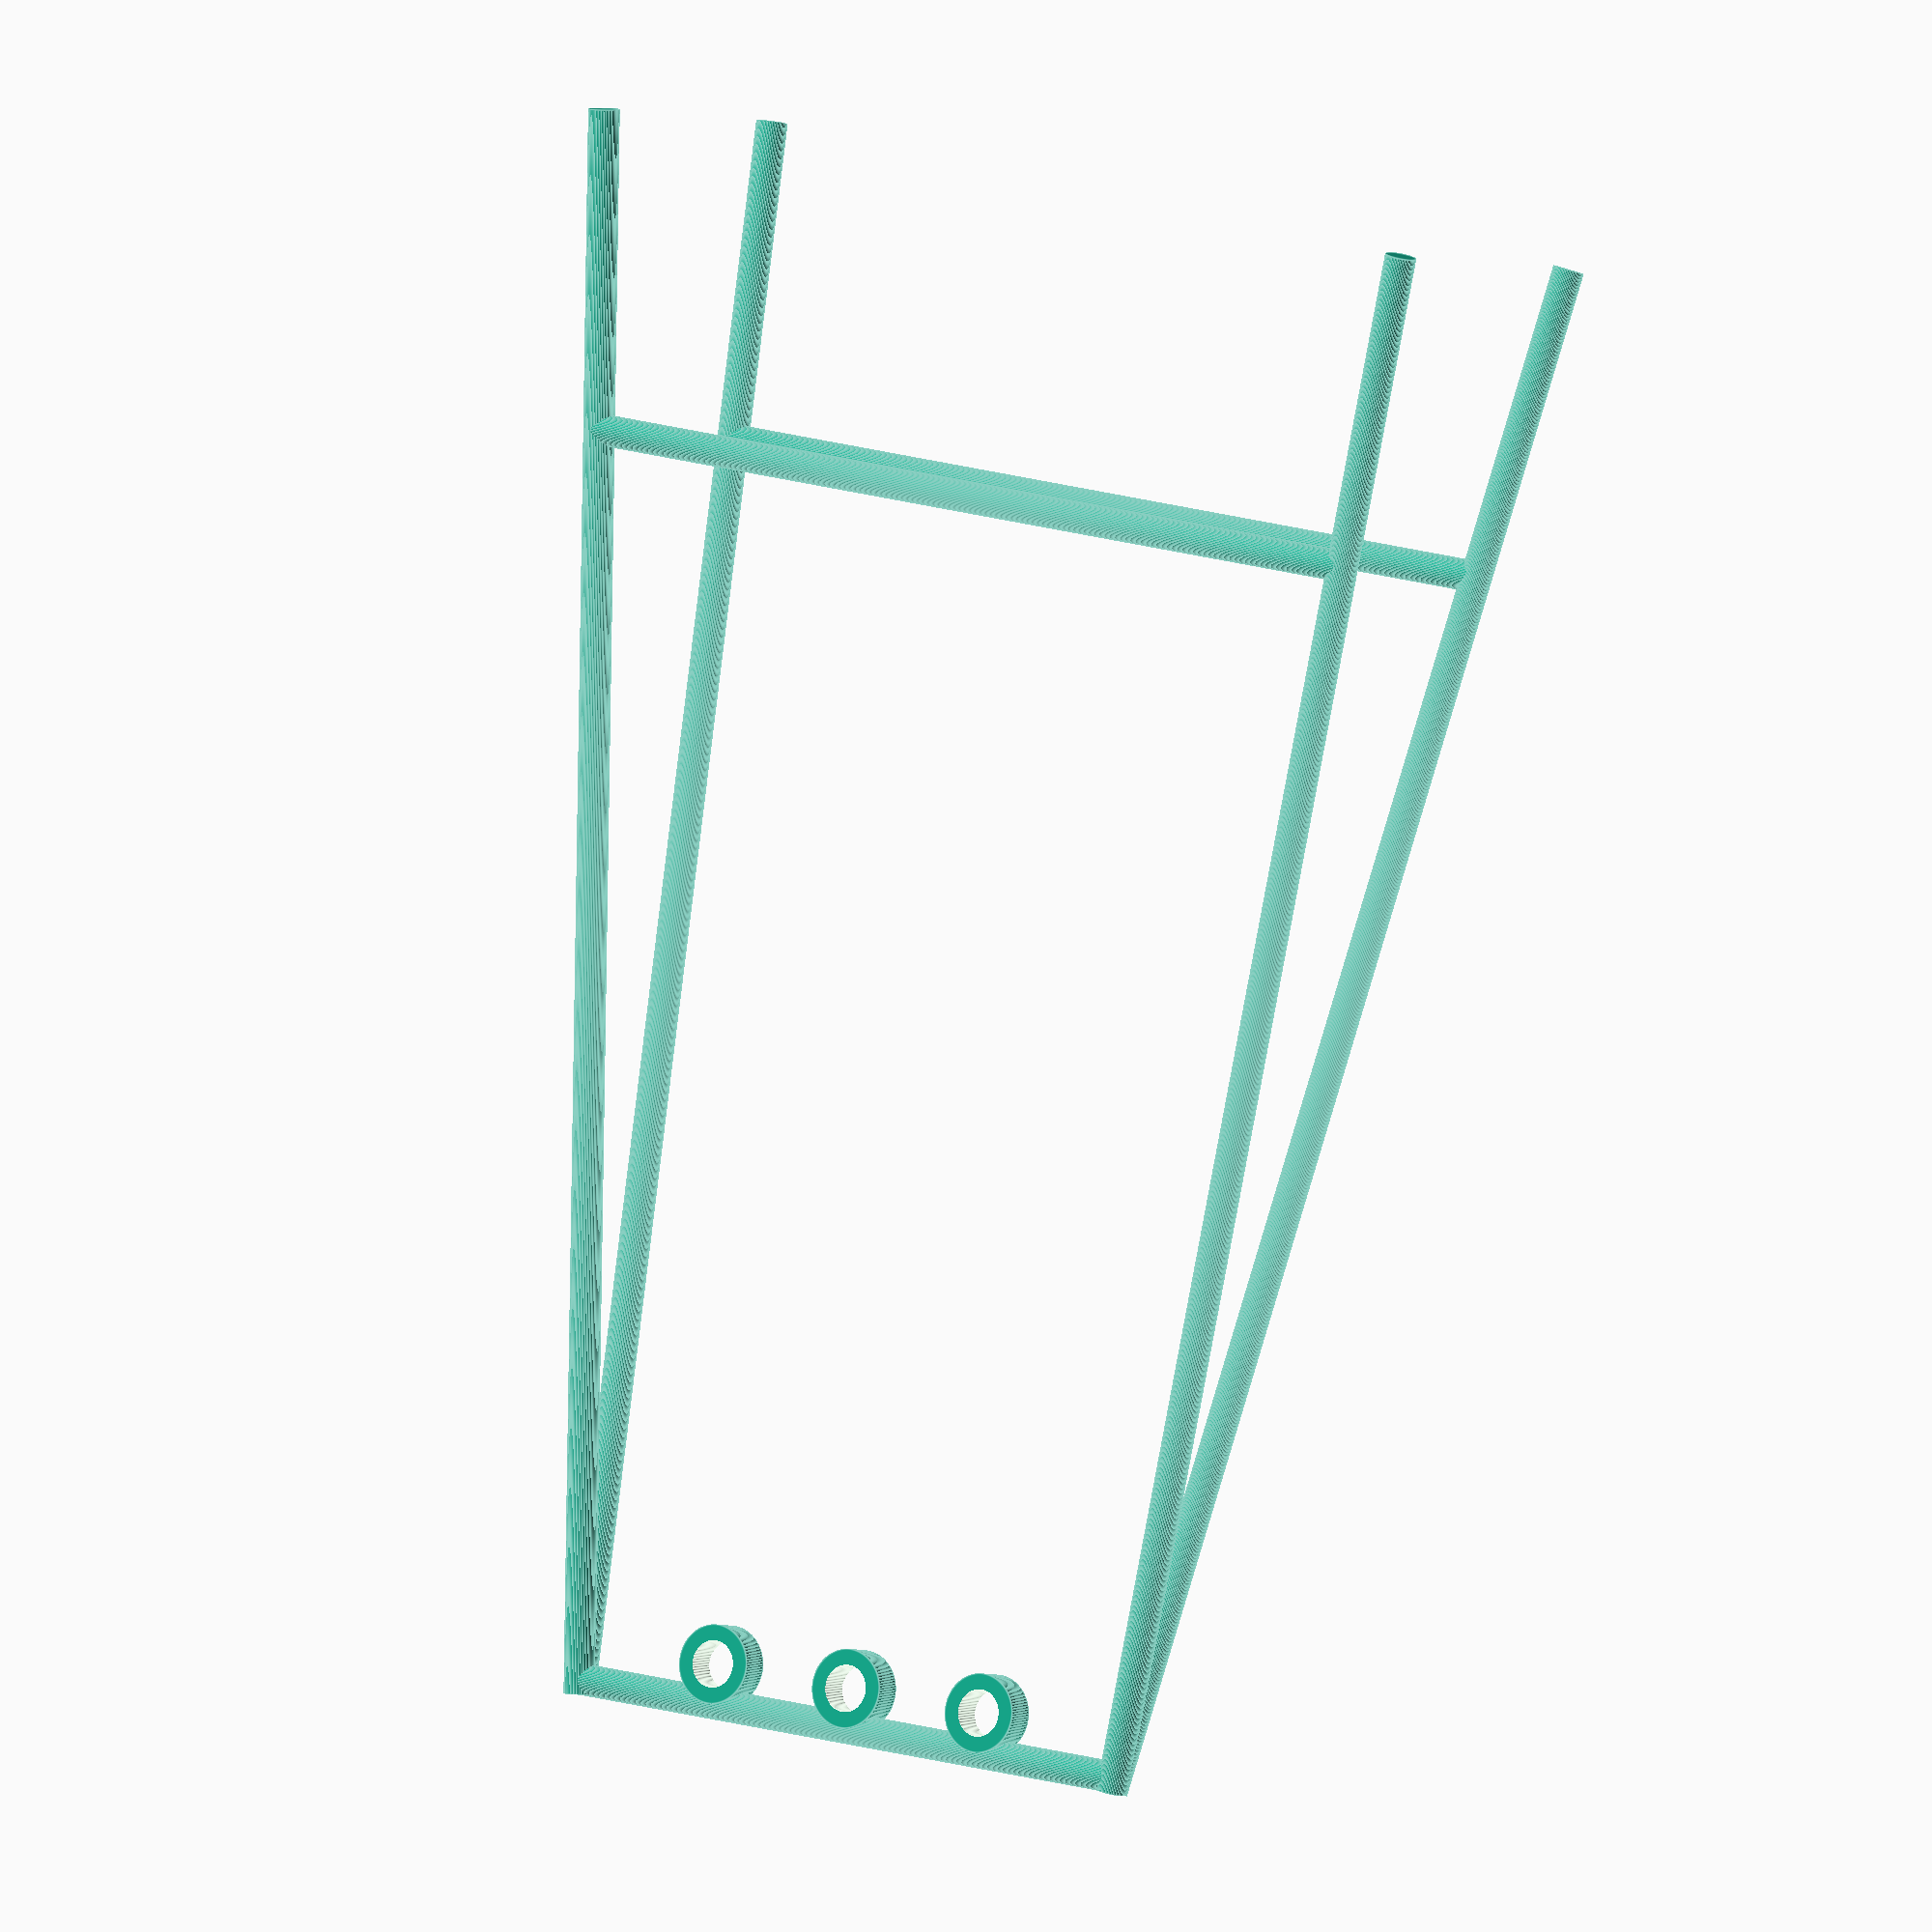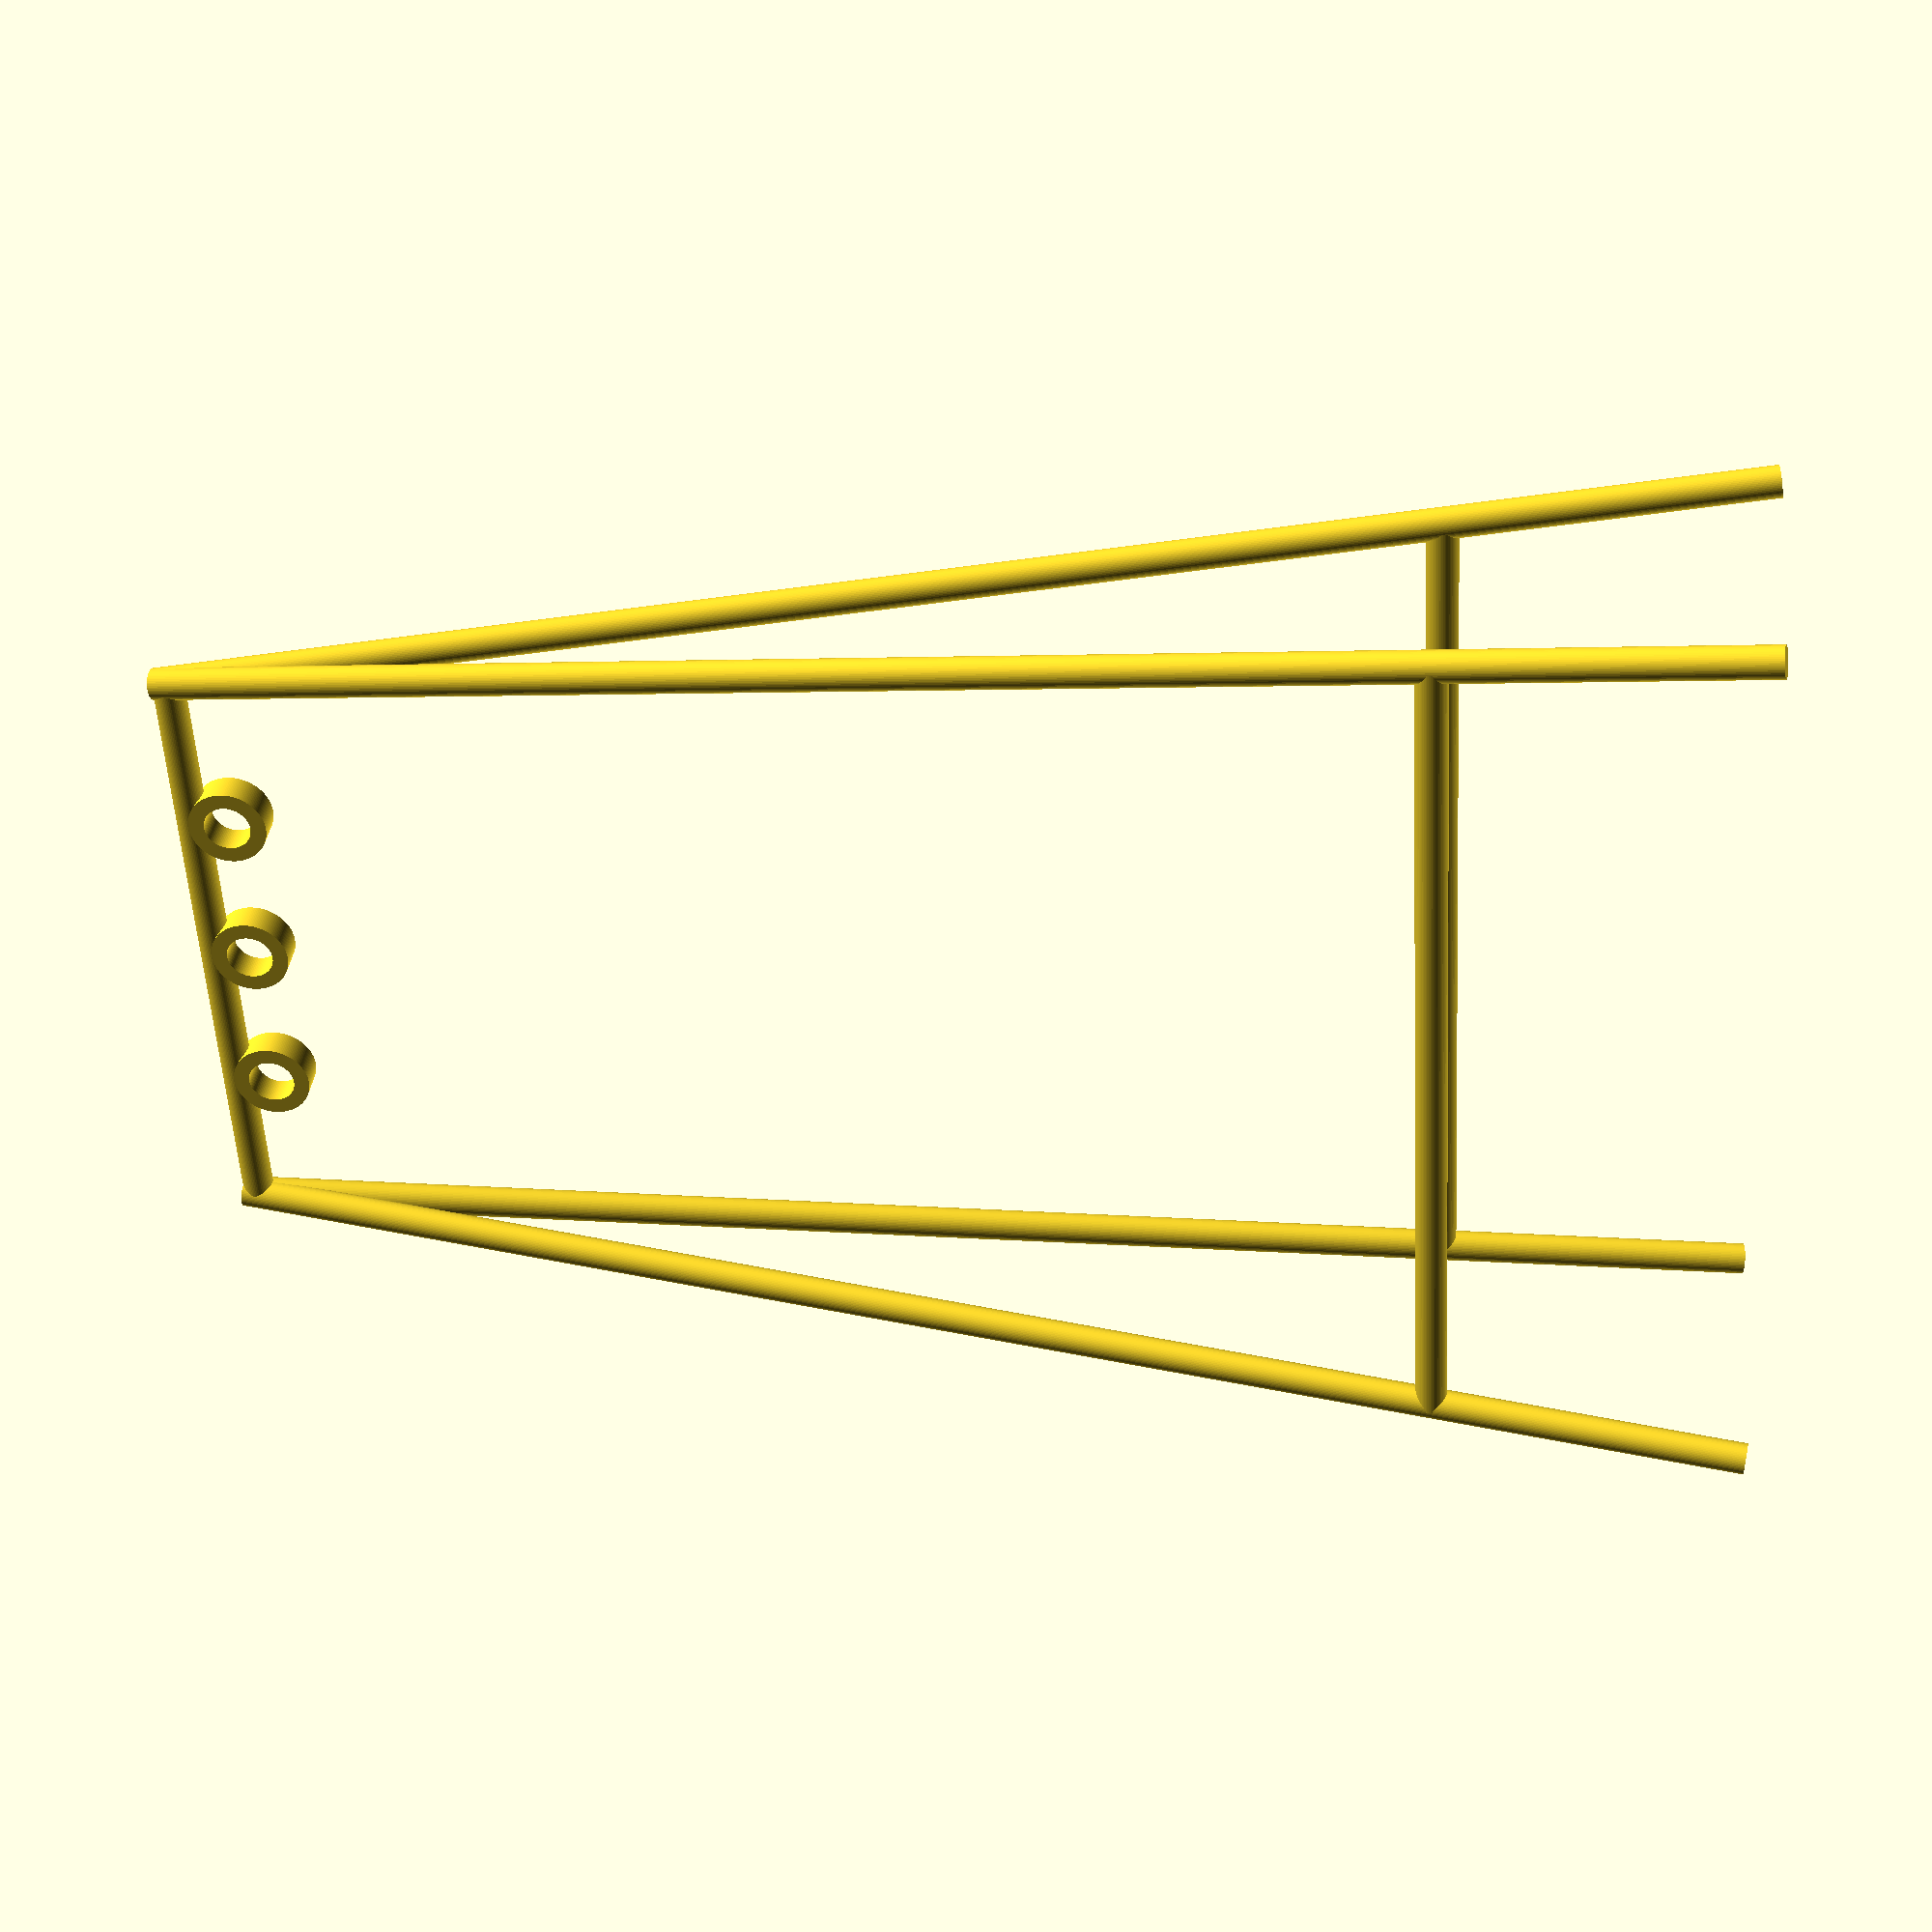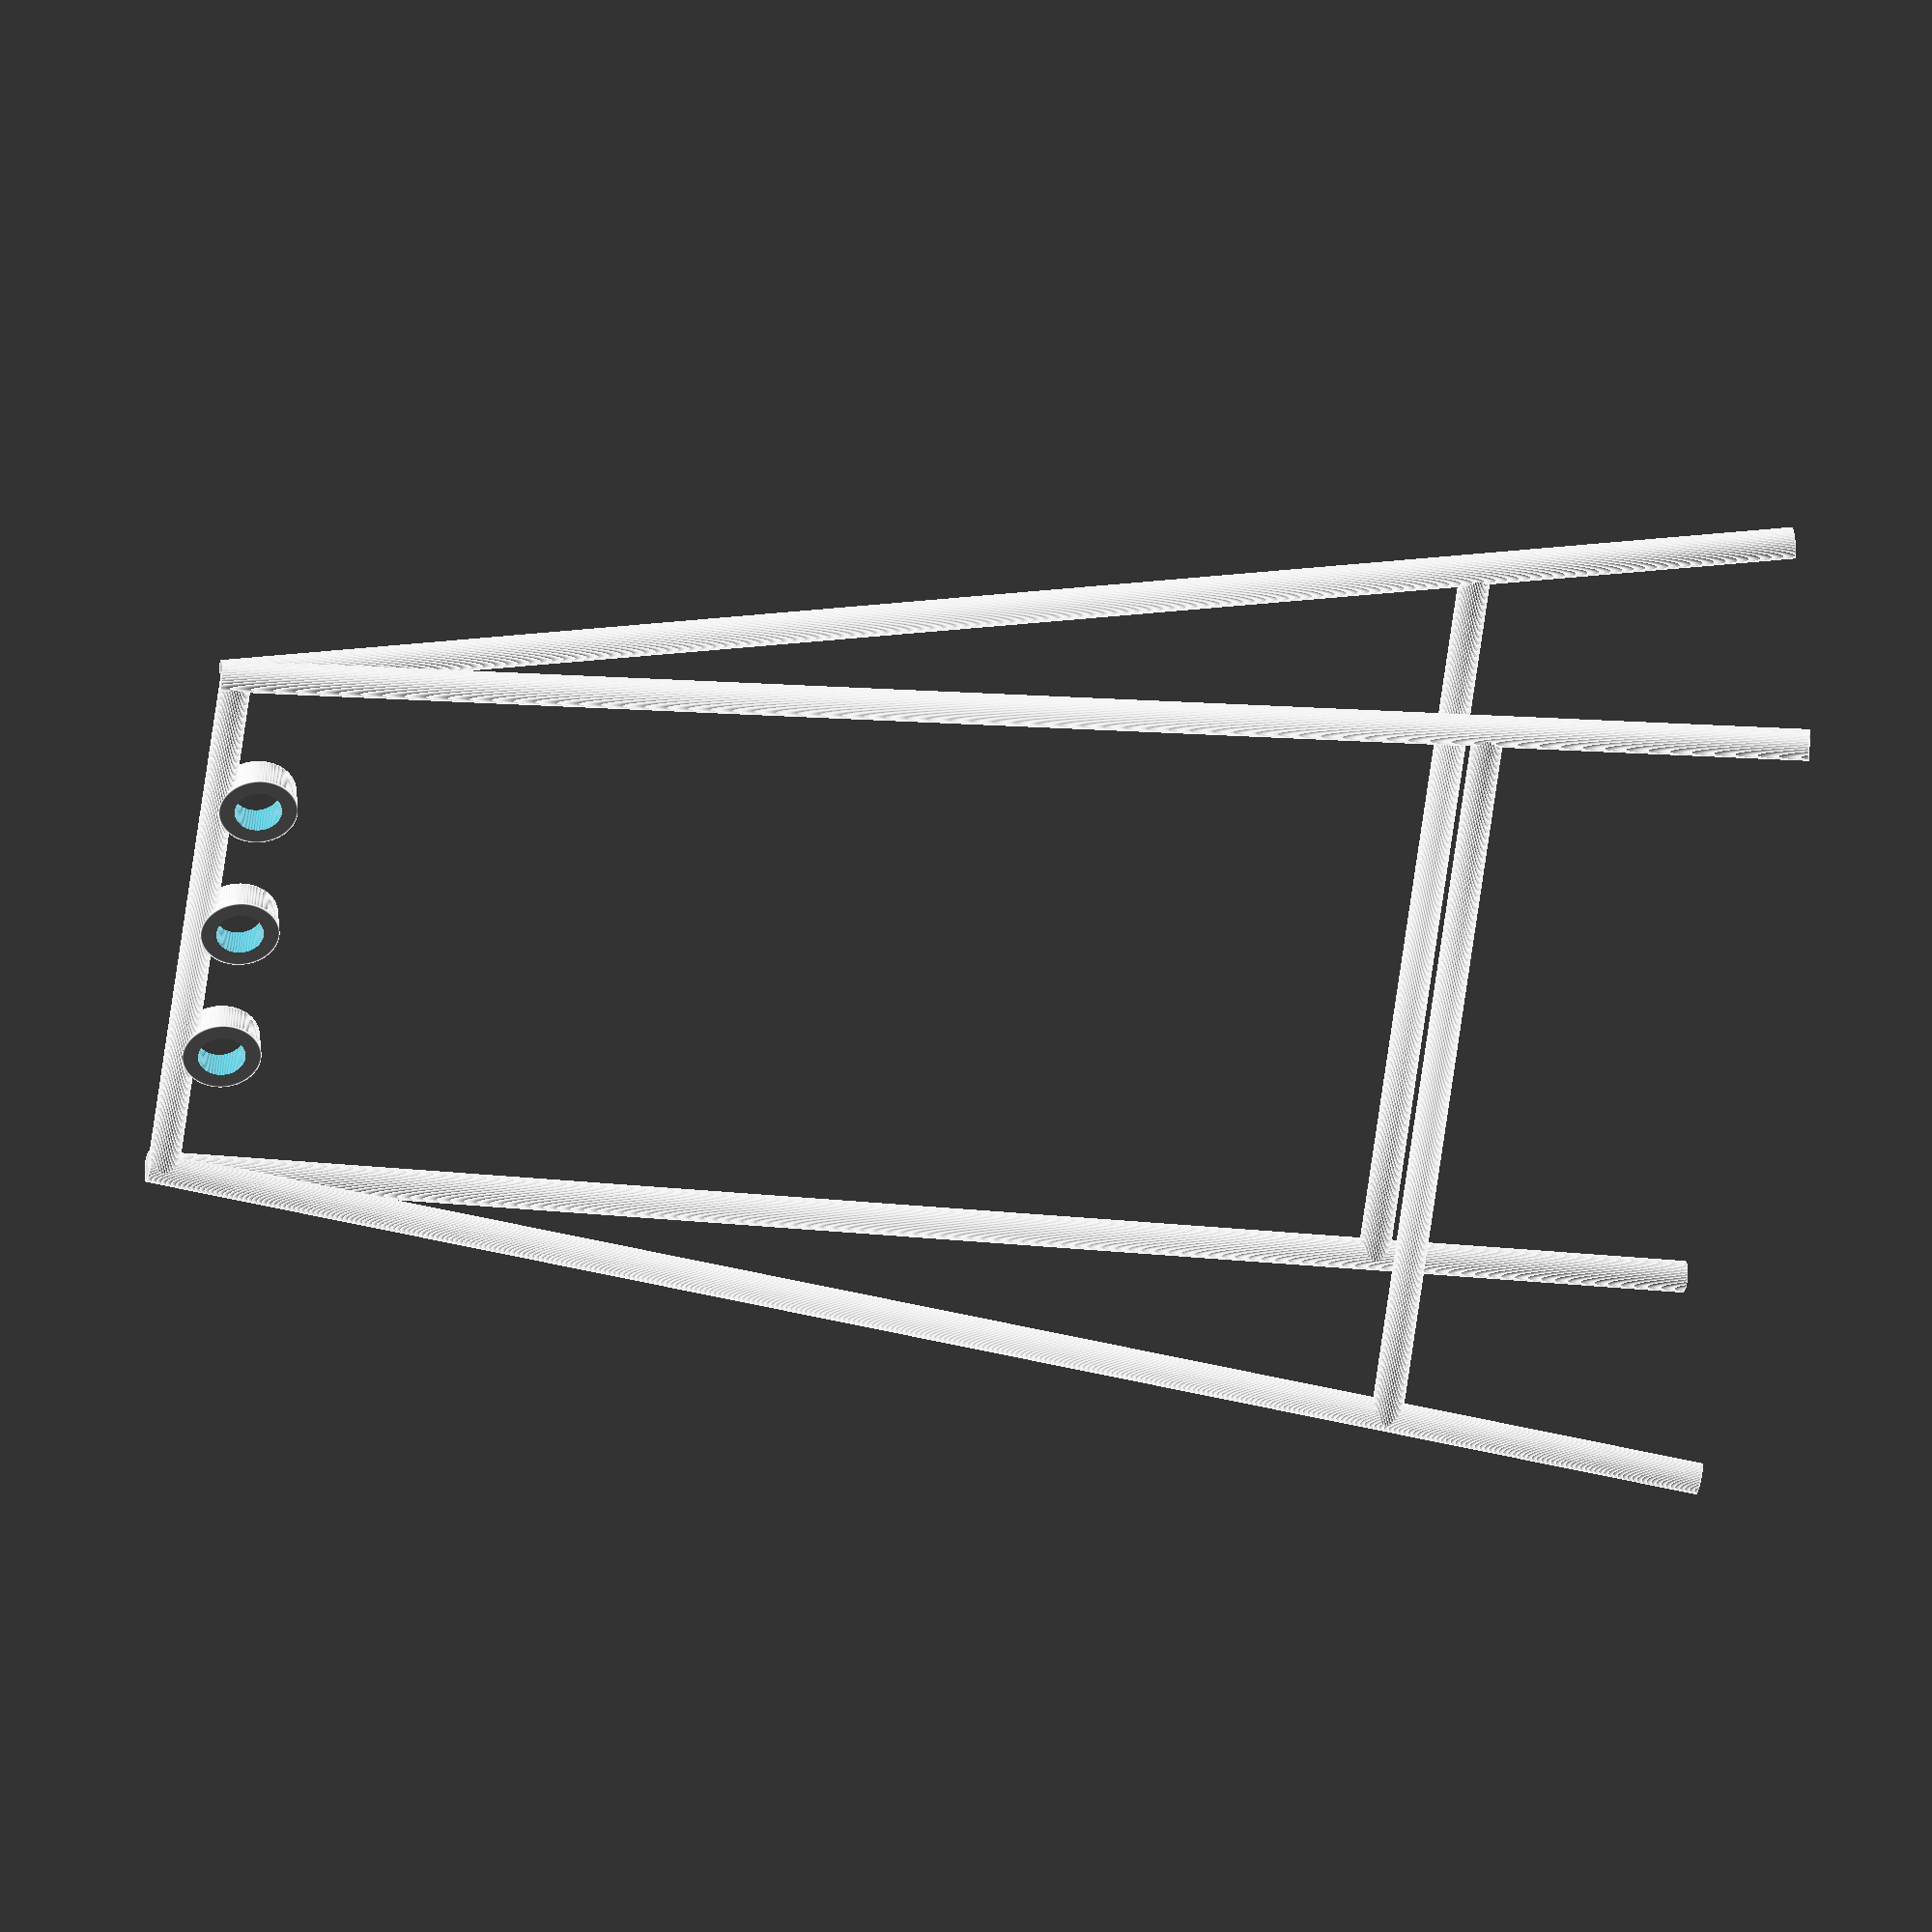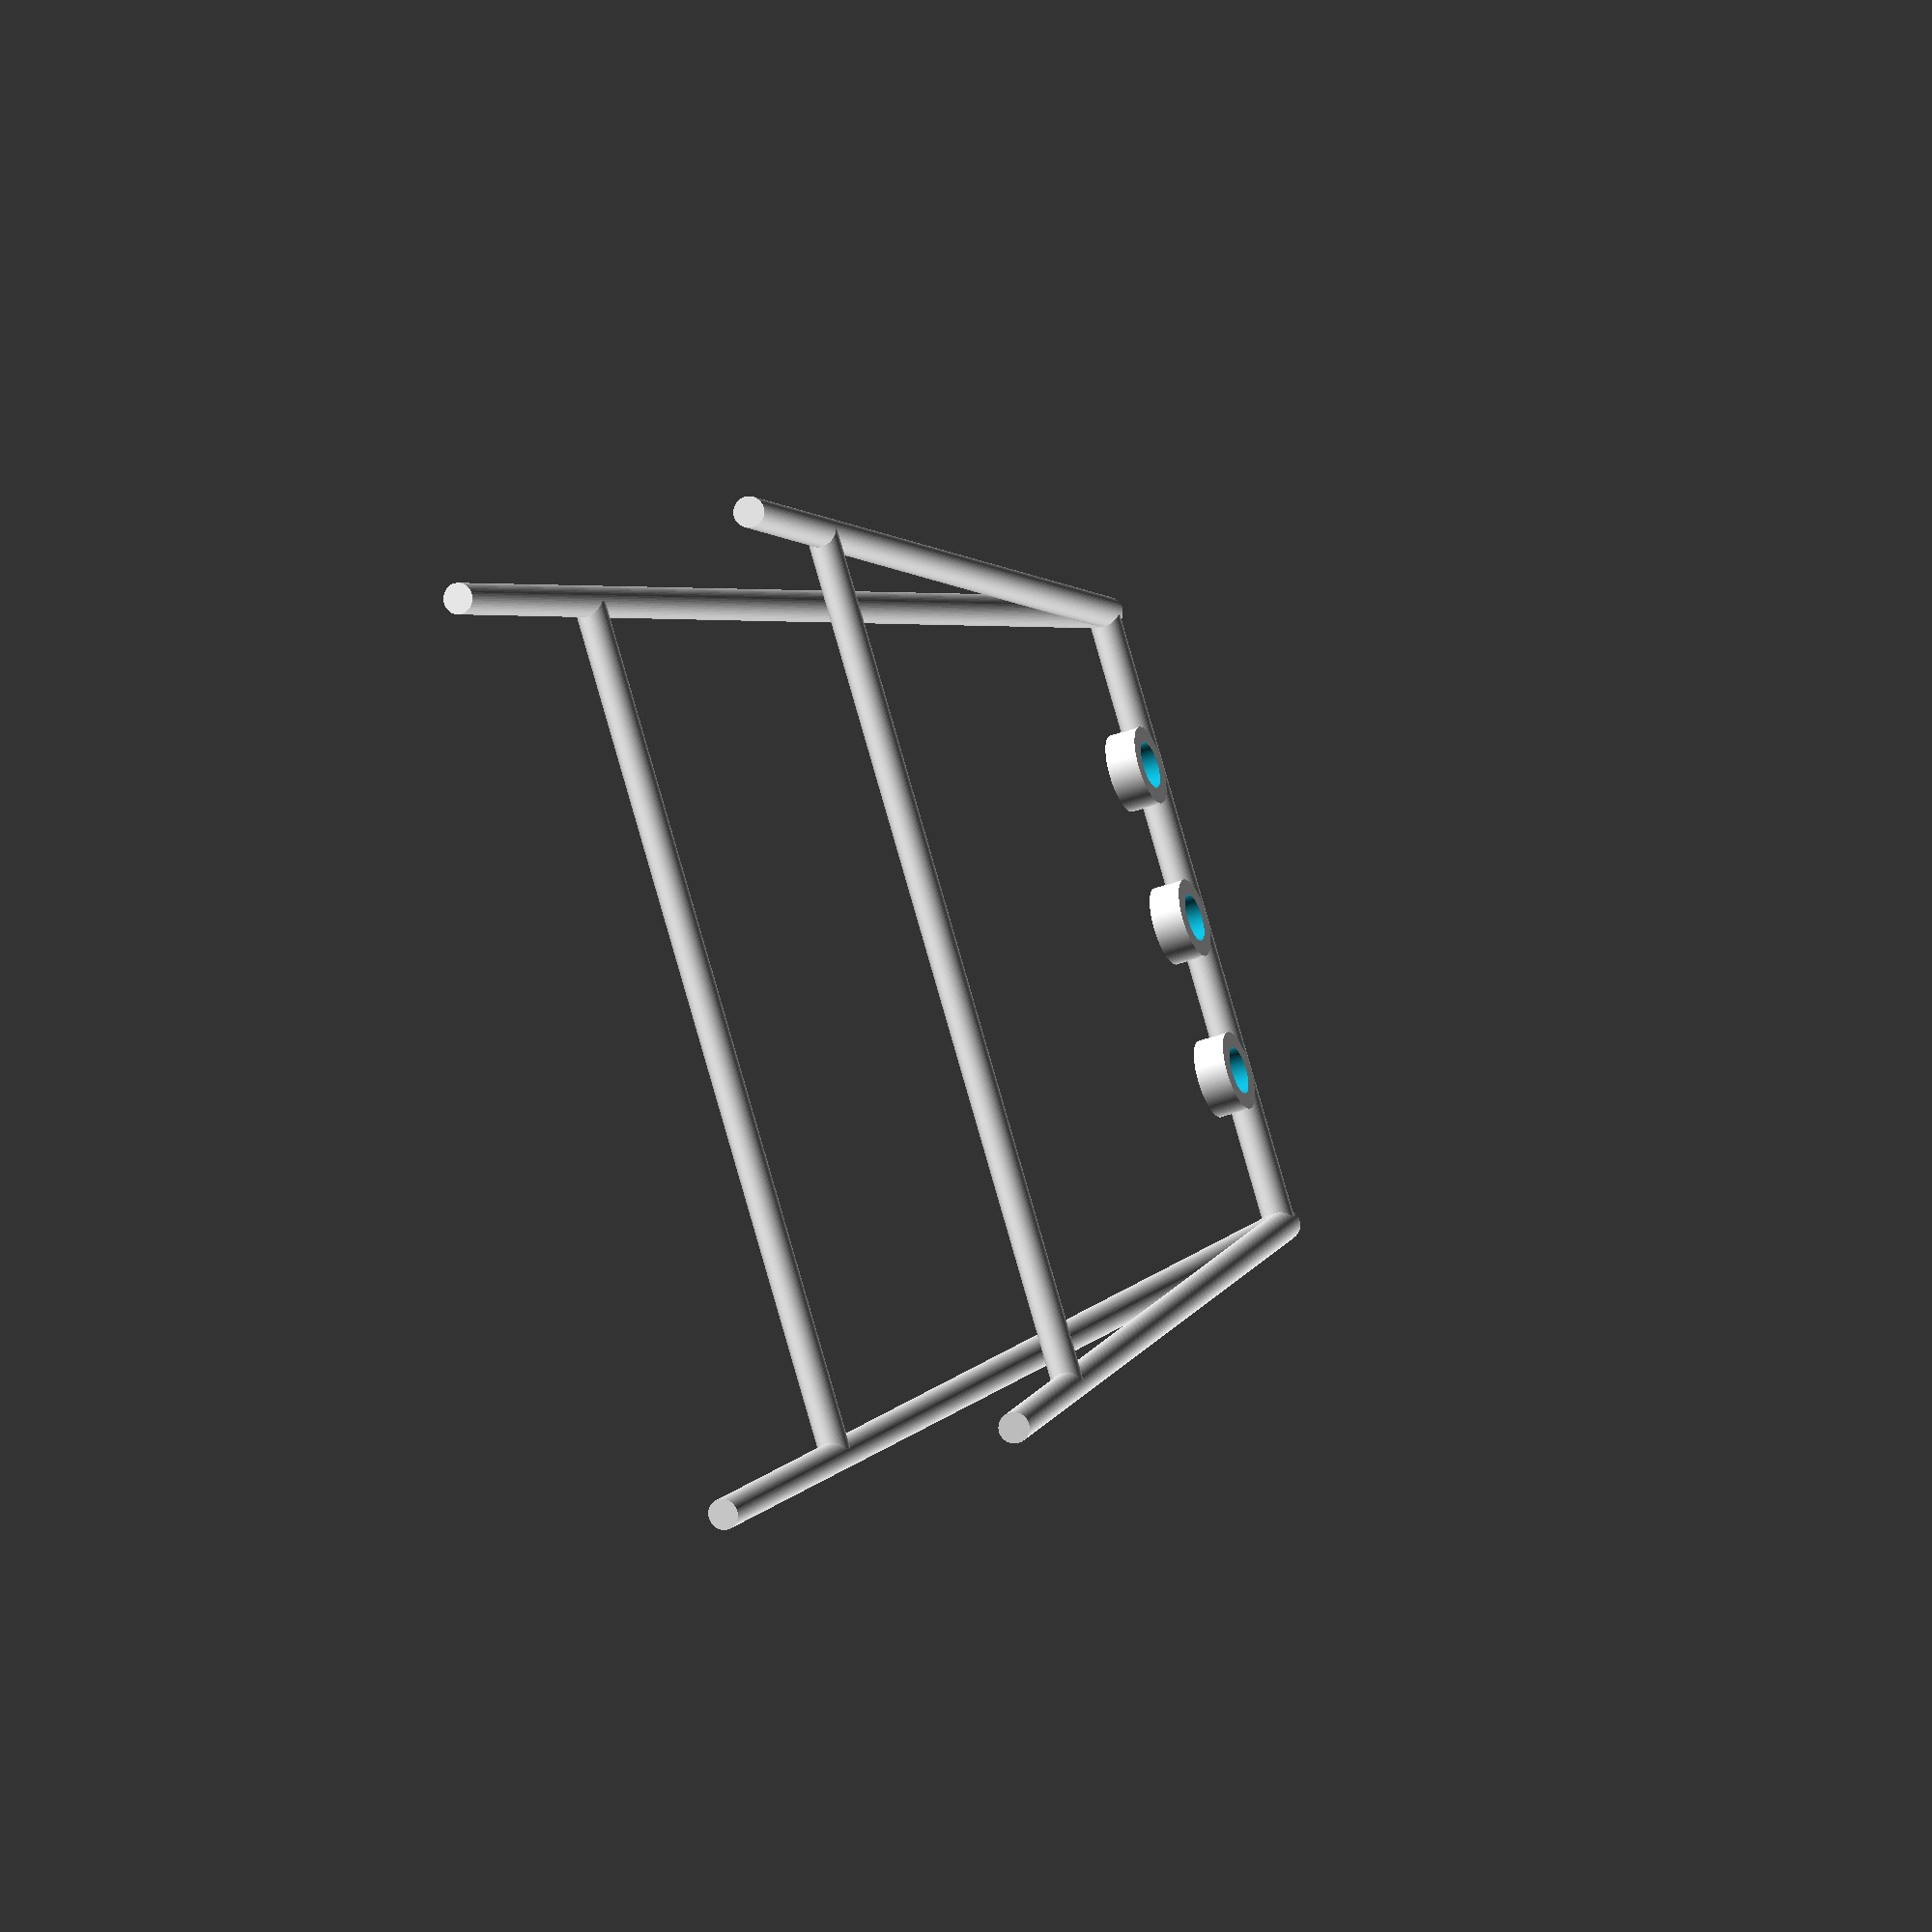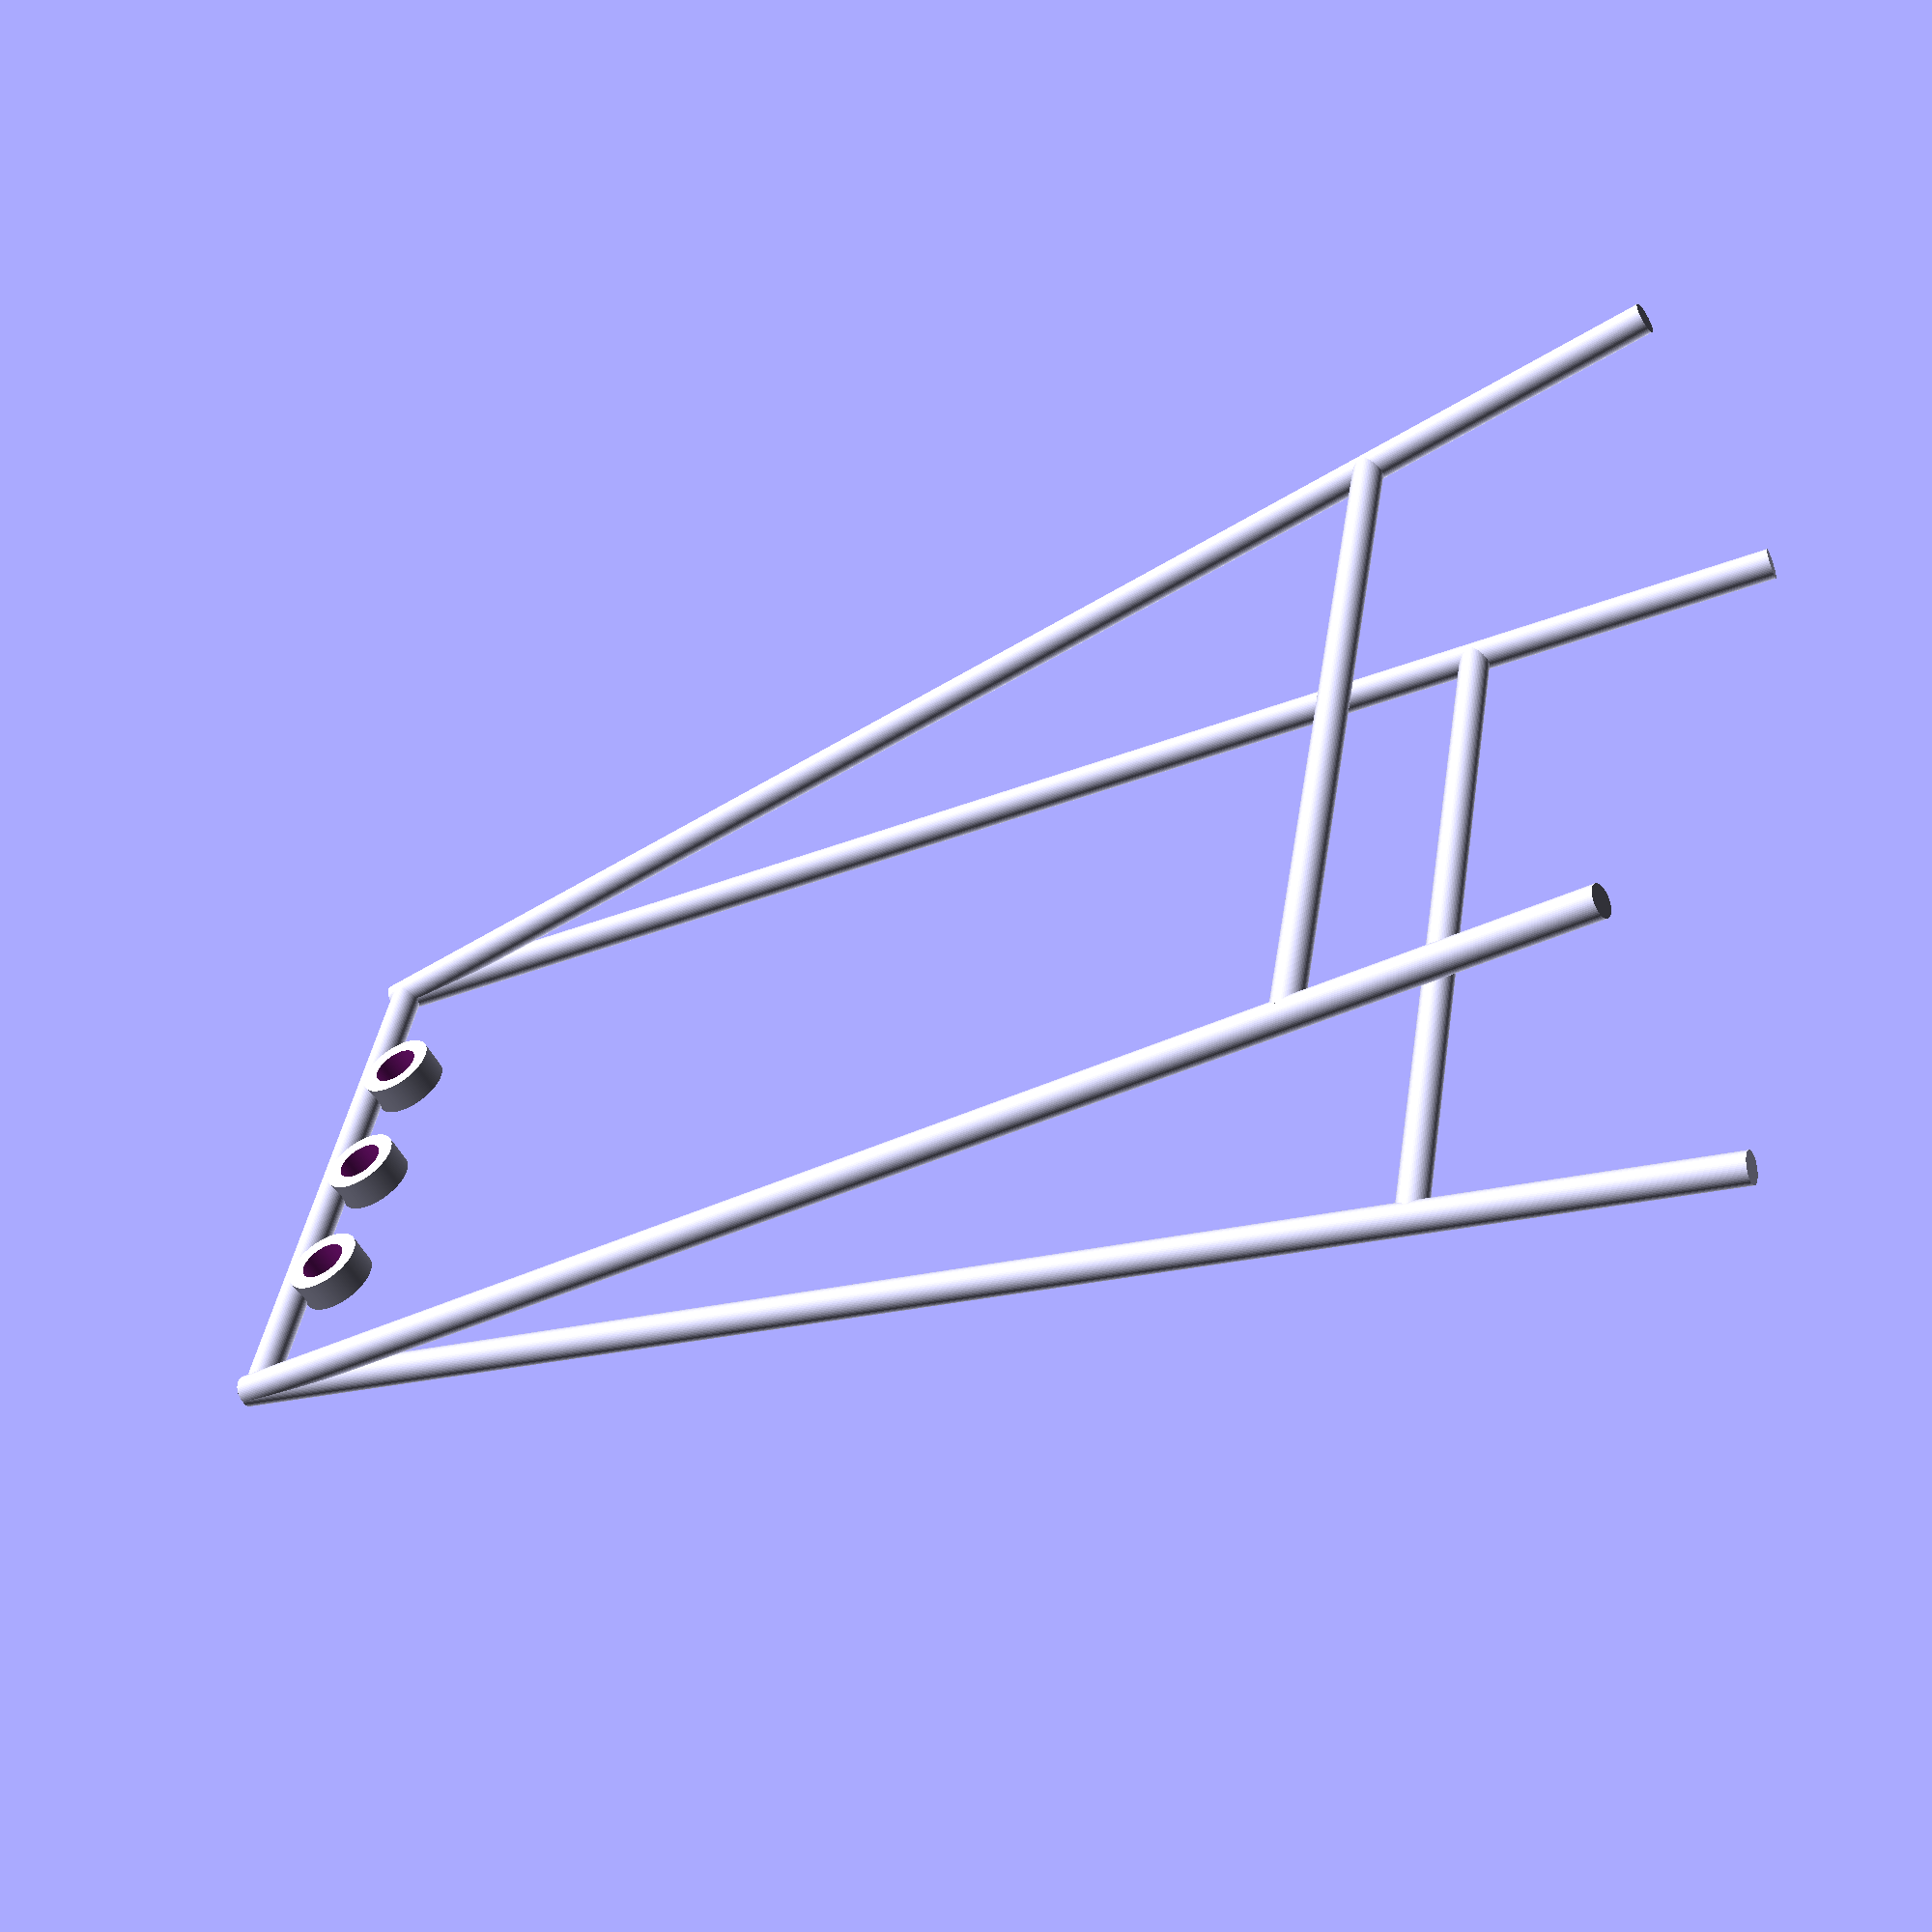
<openscad>
$fa = 1;
$fs = 0.1;

H=100; // length of leg
D=2; // diameter of leg
B=40; // length of top
S=10; // slant of legs
Hp = H*(1-sin(S/H+D/2)); // projected height
R1=5; // Ring diameter
R2=3; // Ring opening
N=3; // Number of rings
H2=20; // height of support

module leg(h1,d1,dx1,dy1) {
    // h1: length in mm
    // d1: diameter in mm
    // dx1: displacement of top in x
    // dy1: displacement of top in y
    rotate(a=[asin(-dy1/h1),asin(dx1/h1),0]){
        cylinder(h=h1, d=d1, center=false);
    }
}
module ring(d1,d2,h1) {
    rotate([90,0,0]){
    difference(){
        cylinder(h=h1, d=d1);
        translate([0,0,-h1]){
            cylinder(h=3*h1, d=d2);
        }
    }
}
}
leg(H,D,S,S); // ben1
translate([B+2*S,0,0]){
    leg(H,D,-S,S); // ben2
}
translate([0,2*S,0]){
    leg(H,D,S,-S); // ben3
    translate([B+2*S,0,0]){
        leg(H,D,-S,-S); // ben4
    }
}
translate([S,S,Hp]){ // Top
    rotate([0,90,0])
    cylinder(h=B,d=D,center=false);
}
translate([S,S+D/2,Hp-R1/2]){ // Rings
    for (i = [1:N]) {
        translate([i*B/(N+1),0,0])
            ring(R1,R2,D);
    }
}
translate([S/H*H2,S/H*H2,H2]){ // Support
    rotate([0,90,0])    
        cylinder(h=B*(1+2*H2/H),d=D);
}
translate([S/H*H2,2*S-S/H*H2,H2]){
    rotate([0,90,0])    
        cylinder(h=B*(1+2*H2/H),d=D);
}
</openscad>
<views>
elev=267.3 azim=327.7 roll=8.8 proj=o view=edges
elev=349.1 azim=295.3 roll=97.5 proj=p view=wireframe
elev=207.1 azim=336.5 roll=97.2 proj=o view=edges
elev=176.4 azim=286.9 roll=343.0 proj=o view=wireframe
elev=36.5 azim=253.0 roll=120.0 proj=p view=wireframe
</views>
